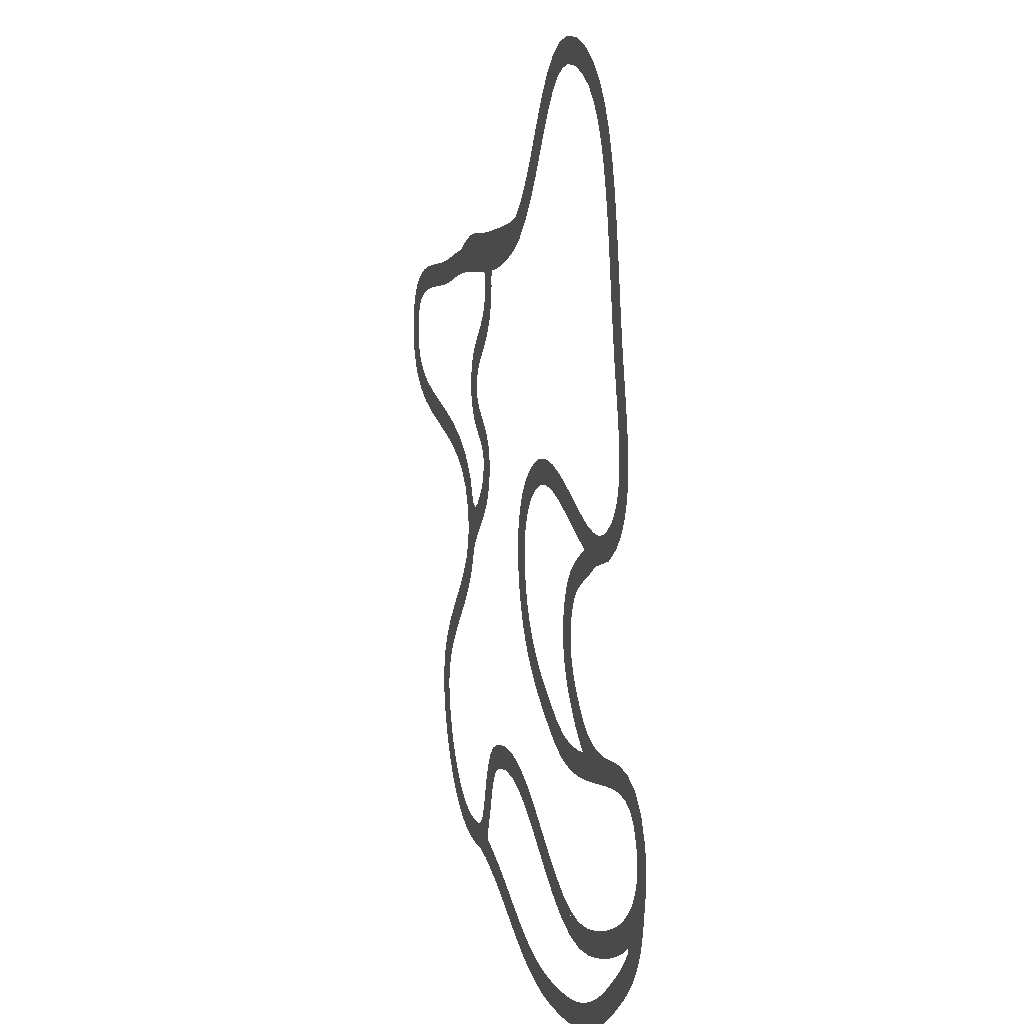
<metadata>
{"format":"obj","ext":"obj","renderer":"f3d","projection":"perspective","resolution":1024,"background":"white","views":[{"elev":9.8,"azim":74.9,"up":"+Z"}]}
</metadata>
<code>
o 14_Sekt_3_Mesh.015
v 26.17 0.01335 25.21
v 24.02 0.01335 24.81
v 25.76 0.01335 27.62
v 23.6 0.01335 27.25
v 25.76 0.01335 27.62
v 23.6 0.01335 27.25
v 25.34 0.01335 30.03
v 23.19 0.01335 29.64
v 24.9 0.01335 32.41
v 22.76 0.01335 31.96
v 24.36 0.01335 34.72
v 22.25 0.01335 34.16
v 23.7 0.01335 36.94
v 21.64 0.01335 36.22
v 22.87 0.01335 39.02
v 20.89 0.01335 38.08
v 21.8 0.01335 40.94
v 19.97 0.01335 39.73
v 20.45 0.01335 42.66
v 18.86 0.01335 41.14
v 18.77 0.01335 44.1
v 17.52 0.01335 42.29
v 16.74 0.01335 45.21
v 15.88 0.01335 43.19
v 14.32 0.01335 45.95
v 13.9 0.01335 43.8
v 11.84 0.01335 46.16
v 11.96 0.01335 43.96
v 9.621 0.01335 45.73
v 10.34 0.01335 43.64
v 7.703 0.01335 44.74
v 8.918 0.01335 42.91
v 6.058 0.01335 43.37
v 7.59 0.01335 41.8
v 4.613 0.01335 41.72
v 6.32 0.01335 40.35
v 3.285 0.01335 39.9
v 5.075 0.01335 38.64
v 2.003 0.01335 38
v 3.812 0.01335 36.77
v 2.003 0.01566 38
v 3.812 0.01566 36.77
v 0.7048 0.01566 36.09
v 2.481 0.01566 34.82
v 0.7048 0.01566 36.09
v 2.481 0.01566 34.82
v -0.6655 0.01566 34.27
v 1.022 0.01566 32.88
v -2.156 0.01566 32.62
v -0.6314 0.01566 31.05
v -3.815 0.01566 31.22
v -2.546 0.01566 29.43
v -6.02 0.01566 30.55
v -4.752 0.01566 28.13
v -7.801 0.01566 30.25
v -6.784 0.01566 27.3
v -9.639 0.01566 29.92
v -8.712 0.01566 26.69
v -11.19 0.01566 29.71
v -10.58 0.01566 26.26
v -12.3 0.01566 29.53
v -11.77 0.01566 26.06
v -14.94 0.01566 29.22
v -14.56 0.01566 25.74
v -16.23 0.01566 29.13
v -15.89 0.01566 25.64
v -17.95 0.01566 29.02
v -17.62 0.01566 25.53
v -19.61 0.01566 28.74
v -19.35 0.01566 25.41
v -21.57 0.01566 28.03
v -21.1 0.01566 25.25
v -23.25 0.01566 27.16
v -22.89 0.01566 25
v -25.24 0.01566 26.77
v -24.75 0.01566 24.64
v -27.29 0.01566 26.22
v -26.74 0.01566 24.11
v -28.84 0.01566 25.83
v -28.38 0.01566 23.69
v -30.43 0.01566 25.55
v -30.1 0.01566 23.39
v -32.08 0.01566 25.32
v -31.8 0.01566 23.16
v -33.74 0.01566 25.13
v -33.47 0.01566 22.96
v -35.39 0.01566 24.91
v -35.06 0.01566 22.75
v -36.99 0.01566 24.63
v -36.54 0.01566 22.49
v -38.52 0.01566 24.24
v -37.85 0.01566 22.16
v -39.95 0.01566 23.68
v -38.96 0.01566 21.72
v -41.23 0.01566 22.88
v -39.84 0.01566 21.17
v -42.29 0.01566 21.77
v -40.49 0.01566 20.49
v -43.03 0.01566 20.34
v -40.95 0.01566 19.6
v -43.4 0.01566 18.59
v -41.19 0.01566 18.45
v -43.18 0.01566 15.88
v -41.04 0.01566 16.51
v -17.32 0.01566 15.41
v -19.51 0.01566 15.68
v -17.14 0.01566 16.12
v -19.19 0.01566 16.92
v -16.79 0.01566 16.76
v -18.62 0.01566 17.97
v -16.29 0.01566 17.4
v -17.92 0.01566 18.85
v -15.64 0.01566 18.05
v -17.17 0.01566 19.61
v -14.89 0.01566 18.77
v -16.42 0.01566 20.32
v -14.1 0.01566 19.58
v -15.73 0.01566 21.03
v -13.33 0.01566 20.53
v -15.14 0.01566 21.77
v -12.67 0.01566 21.67
v -14.67 0.01566 22.58
v -12.2 0.01566 23.04
v -14.34 0.01566 23.54
v -12 0.01566 24.63
v -14.19 0.01566 24.71
v -12.04 0.01566 25.45
v -14.21 0.01566 25.21
v -43.18 0.01567 15.88
v -41.04 0.01567 16.51
v -42.02 0.01567 13.73
v -40.3 0.01567 15.14
v -40.17 0.01567 12.2
v -38.99 0.01567 14.06
v -37.91 0.01567 11.14
v -37.12 0.01567 13.18
v -35.38 0.01567 10.36
v -34.81 0.01567 12.47
v -32.7 0.01567 9.732
v -32.21 0.01567 11.86
v -30.01 0.01567 9.121
v -29.48 0.01567 11.24
v -27.42 0.01567 8.422
v -26.75 0.01567 10.5
v -25.1 0.01567 7.54
v -24.15 0.01567 9.517
v -23.18 0.01567 6.402
v -21.81 0.01567 8.136
v -21.75 0.01567 4.94
v -19.93 0.01567 6.203
v -20.85 0.01567 3.017
v -18.93 0.01567 4.053
v -20.62 0.01567 1.285
v -20.88 0.01567 -0.2951
v -18.76 0.01567 -0.9226
v -21.54 0.01567 -1.804
v -19.63 0.01567 -2.875
v -22.56 0.01567 -3.291
v -20.83 0.01567 -4.632
v -18.33 0.01567 0.0107
v -17.74 0.01567 0.6667
v -17.11 0.01567 1.288
v -16.45 0.01567 1.892
v -18.02 0.01567 3.677
v -15.79 0.01567 2.496
v -17.28 0.01567 4.095
v -15.14 0.01567 3.12
v -16.69 0.01567 4.661
v -14.51 0.01567 3.788
v -16.17 0.01567 5.215
v -13.93 0.01567 4.521
v -15.73 0.01567 5.768
v -13.43 0.01567 5.343
v -15.39 0.01567 6.334
v -13.05 0.01567 6.266
v -15.14 0.01567 6.935
v -12.81 0.01567 7.294
v -14.98 0.01567 7.604
v -12.75 0.01567 8.445
v -14.94 0.01567 8.356
v -12.88 0.01567 9.368
v -15 0.01567 8.792
v -13.21 0.01567 10.19
v -15.14 0.01567 9.133
v -13.69 0.01567 10.87
v -15.37 0.01567 9.46
v -14.24 0.01567 11.42
v -15.71 0.01567 9.796
v -14.82 0.01567 11.88
v -16.14 0.01567 10.14
v -15.91 0.01567 12.66
v -16.65 0.01567 10.51
v -17.21 0.01567 10.91
v -16.37 0.01567 13.02
v -17.79 0.01567 11.36
v -16.75 0.01567 13.37
v -18.36 0.01567 11.89
v -17.03 0.01567 13.73
v -18.88 0.01567 12.54
v -17.21 0.01567 14.09
v -19.28 0.01567 13.33
v -17.31 0.01567 14.52
v -19.5 0.01567 14.25
v -17.32 0.01567 15.41
v -19.51 0.01567 15.68
v -18.47 0.01567 3.786
v -22.56 0.01566 -3.291
v -20.83 0.01566 -4.632
v -23.85 0.01566 -4.772
v -22.24 0.01566 -6.252
v -23.85 0.01566 -4.772
v -22.24 0.01566 -6.252
v -25.3 0.01566 -6.265
v -23.74 0.01566 -7.789
v -26.8 0.01566 -7.801
v -25.2 0.01566 -9.289
v -28.24 0.01566 -9.421
v -26.52 0.01566 -10.78
v -29.48 0.01566 -11.18
v -27.59 0.01566 -12.29
v -30.41 0.01566 -13.13
v -28.32 0.01566 -13.83
v -30.86 0.01566 -15.31
v -28.65 0.01566 -15.44
v -30.67 0.01566 -17.65
v -28.51 0.01566 -17.27
v -30.22 0.01566 -19.3
v -28.14 0.01566 -18.62
v -29.64 0.01566 -20.82
v -27.64 0.01566 -19.95
v -28.93 0.01566 -22.27
v -27.02 0.01566 -21.19
v -28.07 0.01566 -23.61
v -26.29 0.01566 -22.35
v -27.1 0.01566 -24.85
v -25.46 0.01566 -23.39
v -25.99 0.01566 -25.95
v -24.54 0.01566 -24.31
v -24.77 0.01566 -26.9
v -23.54 0.01566 -25.09
v -23.44 0.01566 -27.69
v -22.46 0.01566 -25.73
v -22 0.01566 -28.29
v -21.3 0.01566 -26.21
v -20.47 0.01566 -28.68
v -20.08 0.01566 -26.53
v -18.86 0.01566 -28.85
v -18.79 0.01566 -26.66
v -18.86 0.01566 -28.85
v -18.79 0.01566 -26.66
v -17.15 0.01566 -28.78
v -17.47 0.01566 -26.61
v -17.15 0.01564 -28.78
v -17.47 0.01564 -26.61
v -16.71 0.01564 -26.41
v -16.17 0.01564 -26.07
v -13.73 0.01564 -26.61
v -15.56 0.01564 -25.41
v -13.35 0.01564 -25.8
v -15.32 0.01564 -24.85
v -12.91 0.01564 -24.72
v -14.96 0.01564 -23.96
v -12.54 0.01564 -23.64
v -14.62 0.01564 -22.95
v -12.2 0.01564 -22.58
v -14.27 0.01564 -21.87
v -11.84 0.01564 -21.61
v -13.85 0.01564 -20.75
v -11.43 0.01564 -20.76
v -13.32 0.01564 -19.65
v -10.95 0.01564 -20.07
v -12.6 0.01564 -18.62
v -10.38 0.01564 -19.56
v -11.63 0.01564 -17.74
v -9.652 0.01564 -19.19
v -10.38 0.01564 -17.12
v -7.243 0.01564 -18.67
v -7.456 0.01564 -16.48
v -4.977 0.01564 -18.71
v -4.703 0.01564 -16.53
v -2.79 0.01564 -19.23
v -2.121 0.01564 -17.14
v -0.6334 0.01564 -20.12
v 0.3059 0.01564 -18.14
v 1.522 0.01564 -21.28
v 2.614 0.01564 -19.39
v 3.699 0.01564 -22.62
v 4.847 0.01564 -20.76
v 5.927 0.01564 -24
v 7.041 0.01564 -22.12
v 8.239 0.01564 -25.31
v 9.229 0.01564 -23.36
v 10.68 0.01564 -26.41
v 11.44 0.01564 -24.35
v 13.28 0.01564 -27.16
v 13.69 0.01564 -25.01
v -16.33 0.01564 -28.83
v -14.51 0.01564 -29.14
v -13.6 0.01564 -27.16
v -12.57 0.01564 -29.68
v -11.94 0.01564 -27.58
v -10.6 0.01564 -30.34
v -9.854 0.01564 -28.28
v -8.714 0.01564 -31.07
v -7.893 0.01564 -29.05
v -6.876 0.01564 -31.85
v -6.021 0.01564 -29.83
v -5.049 0.01564 -32.63
v -4.206 0.01564 -30.61
v -3.196 0.01564 -33.38
v -2.411 0.01564 -31.34
v -1.283 0.01564 -34.08
v -0.6036 0.01564 -32
v 0.7243 0.01564 -34.66
v 1.255 0.01564 -32.54
v 2.857 0.01564 -35.11
v 3.204 0.01564 -32.95
v 5.143 0.01564 -35.37
v 5.284 0.01564 -33.19
v 7.592 0.01564 -35.41
v 7.558 0.01564 -33.22
v 9.451 0.01564 -35.32
v 9.311 0.01564 -33.14
v 11.2 0.01564 -35.18
v 10.98 0.01564 -33
v 12.87 0.01564 -34.97
v 12.55 0.01564 -32.81
v 13.28 0.01576 -27.16
v 13.69 0.01576 -25.01
v 16.07 0.01576 -27.42
v 16.03 0.01576 -25.22
v 18.99 0.01576 -27.05
v 18.57 0.01576 -24.9
v 20.81 0.01576 -26.57
v 20.21 0.01576 -24.47
v 22.62 0.01576 -26.01
v 21.92 0.01576 -23.94
v 24.42 0.01576 -25.35
v 23.61 0.01576 -23.32
v 26.18 0.01576 -24.59
v 25.23 0.01576 -22.61
v 27.85 0.01576 -23.71
v 26.74 0.01576 -21.82
v 29.24 0.01576 -22.81
v 28.1 0.01576 -20.95
v 29.25 0.01576 -20
v 30.16 0.01576 -18.99
v 30.8 0.01576 -17.92
v 33.33 0.01576 -17.21
v 31.17 0.01576 -16.8
v 33.44 0.01576 -15.45
v 31.24 0.01576 -15.59
v 33.08 0.01576 -13.56
v 30.99 0.01576 -14.26
v 32.06 0.01576 -11.45
v 30.27 0.01576 -12.77
v 30.54 0.01576 -10.03
v 29.35 0.01576 -11.91
v 28.68 0.01576 -9.292
v 28.16 0.01576 -11.44
v 26.65 0.01576 -9.1
v 26.63 0.01576 -11.29
v 12.87 0.01576 -34.97
v 12.55 0.01576 -32.81
v 14.48 0.01576 -34.69
v 14.04 0.01576 -32.55
v 16.03 0.01576 -34.33
v 15.47 0.01576 -32.22
v 17.54 0.01576 -33.88
v 16.84 0.01576 -31.81
v 19.01 0.01576 -33.33
v 18.18 0.01576 -31.31
v 20.46 0.01576 -32.68
v 19.51 0.01576 -30.72
v 21.91 0.01576 -31.93
v 20.83 0.01576 -30.02
v 23.35 0.01576 -31.05
v 22.16 0.01576 -29.21
v 24.8 0.01576 -30.06
v 23.52 0.01576 -28.29
v 26.27 0.01576 -28.94
v 24.93 0.01576 -27.22
v 27.18 0.01576 -28.22
v 25.8 0.01576 -26.52
v 28.03 0.01576 -27.51
v 26.62 0.01576 -25.85
v 28.84 0.01576 -26.8
v 27.36 0.01576 -25.19
v 29.61 0.01576 -26.06
v 28.04 0.01576 -24.53
v 30.31 0.01576 -25.29
v 28.65 0.01576 -23.88
v 30.96 0.01576 -24.48
v 29.18 0.01576 -23.2
v 31.53 0.01576 -23.6
v 32.02 0.01576 -22.65
v 32.43 0.01576 -21.63
v 32.74 0.01576 -20.52
v 32.96 0.01576 -19.32
v 26.65 0.01566 -9.1
v 26.63 0.01566 -11.29
v 24.53 0.01566 -9.26
v 24.79 0.01566 -11.43
v 21.39 0.01567 5.667
v 24.53 0.01567 -9.26
v 24.79 0.01567 -11.43
v 22.71 0.01567 -11.78
v 20.47 0.01567 -12.23
v 16.88 0.01567 -10.62
v 17.29 0.01567 -12.77
v 15.52 0.01567 -10.8
v 15.69 0.01567 -12.98
v 13.36 0.01567 -10.85
v 13.25 0.01567 -13.04
v 11.34 0.01567 -10.59
v 10.82 0.01567 -12.72
v 9.42 0.01567 -9.891
v 8.539 0.01567 -11.9
v 8.171 0.01567 -9.241
v 7.141 0.01567 -11.17
v 6.934 0.01567 -8.561
v 5.85 0.01567 -10.46
v 5.773 0.01567 -7.872
v 4.614 0.01567 -9.726
v 4.693 0.01567 -7.162
v 3.439 0.01567 -8.953
v 3.7 0.01567 -6.422
v 2.33 0.01567 -8.127
v 2.798 0.01567 -5.642
v 1.297 0.01567 -7.233
v 1.99 0.01567 -4.81
v 0.3479 0.01567 -6.257
v 1.276 0.01567 -3.915
v -0.5059 0.01567 -5.186
v 0.6563 0.01567 -2.941
v -1.253 0.01567 -4.011
v 0.133 0.01567 -1.872
v -1.883 0.01567 -2.724
v -0.2913 0.01567 -0.6896
v -2.388 0.01567 -1.319
v -0.6121 0.01567 0.6295
v -2.758 0.01567 0.2065
v -0.7366 0.01567 1.45
v -2.911 0.01567 1.21
v -0.7922 0.01567 2.248
v -2.979 0.01567 2.191
v -0.7788 0.01567 3.014
v -2.962 0.01567 3.155
v -0.6973 0.01567 3.748
v -2.858 0.01567 4.097
v -0.5485 0.01567 4.447
v -2.663 0.01567 5.013
v -0.3327 0.01567 5.114
v -2.376 0.01567 5.899
v -0.04932 0.01567 5.747
v -1.996 0.01567 6.749
v 0.3032 0.01567 6.349
v -1.522 0.01567 7.557
v 0.7274 0.01567 6.92
v -0.9568 0.01567 8.318
v 1.227 0.01567 7.46
v -0.3007 0.01567 9.028
v 1.805 0.01567 7.968
v 0.4437 0.01567 9.681
v 2.424 0.01567 8.412
v 1.316 0.01567 10.31
v 4.09 0.01567 9.191
v 3.442 0.01567 11.3
v 5.75 0.01567 9.458
v 5.654 0.01567 11.66
v 7.497 0.01567 9.331
v 7.835 0.01567 11.5
v 9.338 0.01567 8.887
v 9.956 0.01567 10.99
v 11.25 0.01567 8.219
v 12.02 0.01567 10.27
v 13.21 0.01567 7.436
v 14.01 0.01567 9.469
v 15.21 0.01567 6.656
v 15.94 0.01567 8.716
v 17.07 0.01567 6.056
v 17.78 0.01567 8.123
v 19.49 0.01567 7.795
v 21.4 0.01567 5.632
v 21.07 0.01567 7.814
v 23.46 0.01567 -9.426
v 22.4 0.01567 -9.495
v 21.44 0.01567 -9.478
v 20.58 0.01567 -9.41
v 19.82 0.01567 -9.292
v 19.14 0.01567 -9.125
v 18.53 0.01567 -8.906
v 17.95 0.01567 -8.633
v 16.91 0.01567 -10.56
v 17.4 0.01567 -8.299
v 16.18 0.01567 -10.11
v 16.86 0.01567 -7.895
v 15.48 0.01567 -9.594
v 16.31 0.01567 -7.413
v 14.81 0.01567 -9.004
v 15.75 0.01567 -6.846
v 14.16 0.01567 -8.346
v 15.17 0.01567 -6.196
v 13.5 0.01567 -7.614
v 14.74 0.01567 -5.674
v 13 0.01567 -6.998
v 14.37 0.01567 -5.158
v 12.55 0.01567 -6.365
v 14.06 0.01567 -4.646
v 12.15 0.01567 -5.715
v 13.8 0.01567 -4.137
v 11.81 0.01567 -5.047
v 13.59 0.01567 -3.629
v 11.53 0.01567 -4.359
v 13.44 0.01567 -3.12
v 11.32 0.01567 -3.651
v 13.34 0.01567 -2.607
v 11.17 0.01567 -2.925
v 13.29 0.01567 -2.084
v 11.1 0.01567 -2.182
v 13.29 0.01567 -1.546
v 11.11 0.01567 -1.425
v 13.35 0.01567 -0.9895
v 11.19 0.01567 -0.6572
v 13.47 0.01567 -0.4091
v 11.35 0.01567 0.1206
v 13.64 0.01567 0.1826
v 11.58 0.01567 0.923
v 13.94 0.01567 0.8785
v 11.99 0.01567 1.881
v 14.28 0.01567 1.444
v 12.5 0.01567 2.722
v 14.69 0.01567 1.926
v 13.1 0.01567 3.439
v 15.15 0.01567 2.352
v 13.77 0.01567 4.045
v 15.69 0.01567 2.742
v 14.47 0.01567 4.558
v 16.29 0.01567 3.112
v 15.19 0.01567 5.002
v 16.95 0.01567 3.475
v 15.92 0.01567 5.403
v 17.66 0.01567 3.848
v 16.65 0.01567 5.783
v 18.42 0.01567 4.249
v 19.21 0.01567 4.696
v 20.02 0.01567 5.213
v 20.77 0.01567 5.395
v 21.4 0.01566 5.632
v 21.07 0.01566 7.814
v 23.48 0.01566 6.245
v 22.54 0.01566 8.246
v 25.42 0.01566 7.551
v 24 0.01566 9.228
v 26.47 0.01566 8.665
v 24.75 0.01566 10.03
v 27.25 0.01566 9.834
v 25.32 0.01566 10.88
v 27.78 0.01566 11.06
v 25.7 0.01566 11.77
v 28.1 0.01566 12.33
v 25.94 0.01566 12.71
v 28.23 0.01566 13.62
v 26.04 0.01566 13.71
v 28.2 0.01566 14.92
v 26.02 0.01566 14.78
v 28.06 0.01566 16.22
v 25.9 0.01566 15.92
v 27.84 0.01566 17.53
v 25.69 0.01566 17.12
v 27.56 0.01566 18.85
v 25.42 0.01566 18.37
v 27.25 0.01566 20.17
v 25.12 0.01566 19.67
v 26.93 0.01566 21.5
v 24.8 0.01566 21
v 26.63 0.01566 22.82
v 24.49 0.01566 22.38
v 26.17 0.01566 25.21
v 24.02 0.01566 24.81
v 23.48 0.01566 6.245
v 22.54 0.01566 8.246
f 1 2 4
f 5 6 8
f 14 13 11
f 12 11 9
f 7 8 10
f 20 19 17
f 18 17 15
f 16 15 13
f 39 37 38
f 36 38 37
f 34 36 35
f 33 31 32
f 31 29 30
f 28 30 29
f 28 27 25
f 23 24 26
f 23 21 22
f 19 20 22
f 43 41 42
f 55 56 58
f 56 55 53
f 54 53 51
f 51 49 50
f 49 47 48
f 47 45 46
f 61 62 64
f 62 61 59
f 57 58 60
f 105 106 108
f 63 64 66
f 65 66 68
f 69 67 68
f 71 69 70
f 110 109 107
f 112 111 109
f 114 113 111
f 113 114 116
f 115 116 118
f 117 118 120
f 119 120 122
f 124 123 121
f 125 123 124
f 127 125 126
f 64 62 127
f 73 71 72
f 73 74 76
f 77 75 76
f 79 77 78
f 79 80 82
f 81 82 84
f 83 84 86
f 88 87 85
f 87 88 90
f 89 90 92
f 94 93 91
f 93 94 96
f 98 97 95
f 99 97 98
f 102 101 99
f 101 102 104
f 131 129 130
f 133 131 132
f 135 133 134
f 137 135 136
f 139 137 138
f 141 139 140
f 143 141 142
f 145 143 144
f 147 145 146
f 149 147 148
f 152 151 149
f 151 152 206
f 161 160 153
f 161 206 164
f 163 162 164
f 166 168 165
f 167 165 168
f 169 167 170
f 172 174 171
f 173 171 174
f 175 173 176
f 177 175 178
f 179 177 180
f 181 179 182
f 183 181 184
f 185 183 186
f 187 185 188
f 189 187 190
f 196 194 195
f 197 199 198
f 200 198 199
f 203 202 200
f 204 202 203
f 160 155 154
f 154 155 157
f 159 158 156
f 191 189 192
f 194 191 193
f 210 209 207
f 247 245 246
f 246 245 243
f 244 243 241
f 239 240 242
f 237 238 240
f 238 237 235
f 233 234 236
f 231 232 234
f 232 231 229
f 230 229 227
f 227 225 226
f 224 226 225
f 224 223 221
f 219 220 222
f 217 218 220
f 218 217 215
f 216 215 213
f 214 213 211
f 249 250 252
f 255 297 253
f 256 298 297
f 256 258 257
f 324 325 327
f 325 324 322
f 322 320 321
f 320 318 319
f 316 317 319
f 314 315 317
f 312 313 315
f 313 312 310
f 311 310 308
f 309 308 306
f 307 306 304
f 305 304 302
f 300 301 303
f 300 298 299
f 296 295 293
f 294 293 291
f 292 291 289
f 290 289 287
f 288 287 285
f 283 284 286
f 284 283 281
f 282 281 279
f 277 278 280
f 278 277 275
f 273 274 276
f 273 271 272
f 271 269 270
f 269 267 268
f 267 265 266
f 265 263 264
f 263 261 262
f 261 259 260
f 259 257 258
f 298 256 299
f 331 330 328
f 332 330 331
f 334 332 333
f 334 335 337
f 339 338 336
f 341 340 338
f 343 342 340
f 344 342 343
f 363 364 366
f 365 366 368
f 370 369 367
f 369 370 372
f 373 371 372
f 375 373 374
f 377 375 376
f 379 377 378
f 381 379 380
f 383 381 382
f 383 384 386
f 385 386 388
f 390 389 387
f 389 390 392
f 394 393 391
f 394 344 395
f 361 359 360
f 359 357 358
f 358 357 355
f 356 355 353
f 354 353 351
f 351 349 350
f 348 350 349
f 399 398 347
f 398 397 346
f 346 397 396
f 344 345 396
f 402 400 401
f 412 411 409
f 413 411 412
f 415 413 414
f 415 416 418
f 420 419 417
f 421 419 420
f 423 421 422
f 425 423 424
f 427 425 426
f 429 427 428
f 431 429 430
f 433 431 432
f 435 433 434
f 435 436 438
f 440 439 437
f 442 441 439
f 441 442 444
f 445 443 444
f 447 445 446
f 449 447 448
f 451 449 450
f 453 451 452
f 455 453 454
f 457 455 456
f 457 458 460
f 459 460 462
f 464 463 461
f 465 463 464
f 467 465 466
f 470 469 467
f 472 471 469
f 471 472 474
f 473 474 476
f 478 477 475
f 477 478 480
f 481 479 480
f 485 484 548
f 483 548 547
f 481 482 547
f 545 544 481
f 544 545 543
f 541 540 542
f 539 538 540
f 537 536 538
f 536 537 535
f 534 535 533
f 532 533 531
f 486 405 406
f 410 409 408
f 494 493 491
f 495 493 494
f 495 494 496
f 529 528 530
f 528 529 527
f 525 524 526
f 523 522 524
f 522 523 521
f 519 518 520
f 518 519 517
f 516 517 515
f 513 512 514
f 511 510 512
f 509 508 510
f 508 509 507
f 505 504 506
f 504 505 503
f 502 503 501
f 500 501 499
f 497 496 498
f 491 490 408
f 408 490 489
f 489 488 407
f 488 487 407
f 487 486 407
f 549 550 552
f 580 579 577
f 577 575 576
f 575 573 574
f 573 571 572
f 571 569 570
f 569 567 568
f 567 565 566
f 565 563 564
f 563 561 562
f 561 559 560
f 559 557 558
f 555 556 558
f 555 553 554
f 582 554 553
f 3 1 4
f 7 5 8
f 12 14 11
f 10 12 9
f 9 7 10
f 18 20 17
f 16 18 15
f 14 16 13
f 40 39 38
f 35 36 37
f 33 34 35
f 34 33 32
f 32 31 30
f 27 28 29
f 26 28 25
f 25 23 26
f 24 23 22
f 21 19 22
f 44 43 42
f 57 55 58
f 54 56 53
f 52 54 51
f 52 51 50
f 50 49 48
f 48 47 46
f 63 61 64
f 60 62 59
f 59 57 60
f 107 105 108
f 65 63 66
f 67 65 68
f 70 69 68
f 72 71 70
f 108 110 107
f 110 112 109
f 112 114 111
f 115 113 116
f 117 115 118
f 119 117 120
f 121 119 122
f 122 124 121
f 126 125 124
f 128 127 126
f 128 64 127
f 74 73 72
f 75 73 76
f 78 77 76
f 80 79 78
f 81 79 82
f 83 81 84
f 85 83 86
f 86 88 85
f 89 87 90
f 91 89 92
f 92 94 91
f 95 93 96
f 96 98 95
f 100 99 98
f 100 102 99
f 103 101 104
f 132 131 130
f 134 133 132
f 136 135 134
f 138 137 136
f 140 139 138
f 142 141 140
f 144 143 142
f 146 145 144
f 148 147 146
f 150 149 148
f 150 152 149
f 153 151 206
f 206 161 153
f 162 161 164
f 166 163 164
f 163 166 165
f 170 167 168
f 172 169 170
f 169 172 171
f 176 173 174
f 178 175 176
f 180 177 178
f 182 179 180
f 184 181 182
f 186 183 184
f 188 185 186
f 190 187 188
f 192 189 190
f 197 196 195
f 196 197 198
f 201 200 199
f 201 203 200
f 205 204 203
f 153 160 154
f 156 154 157
f 157 159 156
f 193 191 192
f 195 194 193
f 208 210 207
f 248 247 246
f 244 246 243
f 242 244 241
f 241 239 242
f 239 237 240
f 236 238 235
f 235 233 236
f 233 231 234
f 230 232 229
f 228 230 227
f 228 227 226
f 223 224 225
f 222 224 221
f 221 219 222
f 219 217 220
f 216 218 215
f 214 216 213
f 212 214 211
f 251 249 252
f 254 255 253
f 255 256 297
f 299 256 257
f 326 324 327
f 323 325 322
f 323 322 321
f 321 320 319
f 318 316 319
f 316 314 317
f 314 312 315
f 311 313 310
f 309 311 308
f 307 309 306
f 305 307 304
f 303 305 302
f 302 300 303
f 301 300 299
f 294 296 293
f 292 294 291
f 290 292 289
f 288 290 287
f 286 288 285
f 285 283 286
f 282 284 281
f 280 282 279
f 279 277 280
f 276 278 275
f 275 273 276
f 274 273 272
f 272 271 270
f 270 269 268
f 268 267 266
f 266 265 264
f 264 263 262
f 262 261 260
f 260 259 258
f 329 331 328
f 333 332 331
f 335 334 333
f 336 334 337
f 337 339 336
f 339 341 338
f 341 343 340
f 345 344 343
f 365 363 366
f 367 365 368
f 368 370 367
f 371 369 372
f 374 373 372
f 376 375 374
f 378 377 376
f 380 379 378
f 382 381 380
f 384 383 382
f 385 383 386
f 387 385 388
f 388 390 387
f 391 389 392
f 392 394 391
f 393 394 395
f 362 361 360
f 360 359 358
f 356 358 355
f 354 356 353
f 352 354 351
f 352 351 350
f 399 348 349
f 348 399 347
f 347 398 346
f 345 346 396
f 395 344 396
f 403 402 401
f 410 412 409
f 414 413 412
f 416 415 414
f 417 415 418
f 418 420 417
f 422 421 420
f 424 423 422
f 426 425 424
f 428 427 426
f 430 429 428
f 432 431 430
f 434 433 432
f 436 435 434
f 437 435 438
f 438 440 437
f 440 442 439
f 443 441 444
f 446 445 444
f 448 447 446
f 450 449 448
f 452 451 450
f 454 453 452
f 456 455 454
f 458 457 456
f 459 457 460
f 461 459 462
f 462 464 461
f 466 465 464
f 468 467 466
f 468 470 467
f 470 472 469
f 473 471 474
f 475 473 476
f 476 478 475
f 479 477 480
f 482 481 480
f 483 485 548
f 482 483 547
f 546 481 547
f 546 545 481
f 542 544 543
f 543 541 542
f 541 539 540
f 539 537 538
f 534 536 535
f 532 534 533
f 530 532 531
f 407 486 406
f 409 494 491
f 497 495 496
f 531 529 530
f 526 528 527
f 527 525 526
f 525 523 524
f 520 522 521
f 521 519 520
f 516 518 517
f 514 516 515
f 515 513 514
f 513 511 512
f 511 509 510
f 506 508 507
f 507 505 506
f 502 504 503
f 500 502 501
f 498 500 499
f 499 497 498
f 409 491 408
f 407 408 489
f 551 549 552
f 578 580 577
f 578 577 576
f 576 575 574
f 574 573 572
f 572 571 570
f 570 569 568
f 568 567 566
f 566 565 564
f 564 563 562
f 562 561 560
f 560 559 558
f 557 555 558
f 556 555 554
f 581 582 553
l 492 493
l 491 492

</code>
